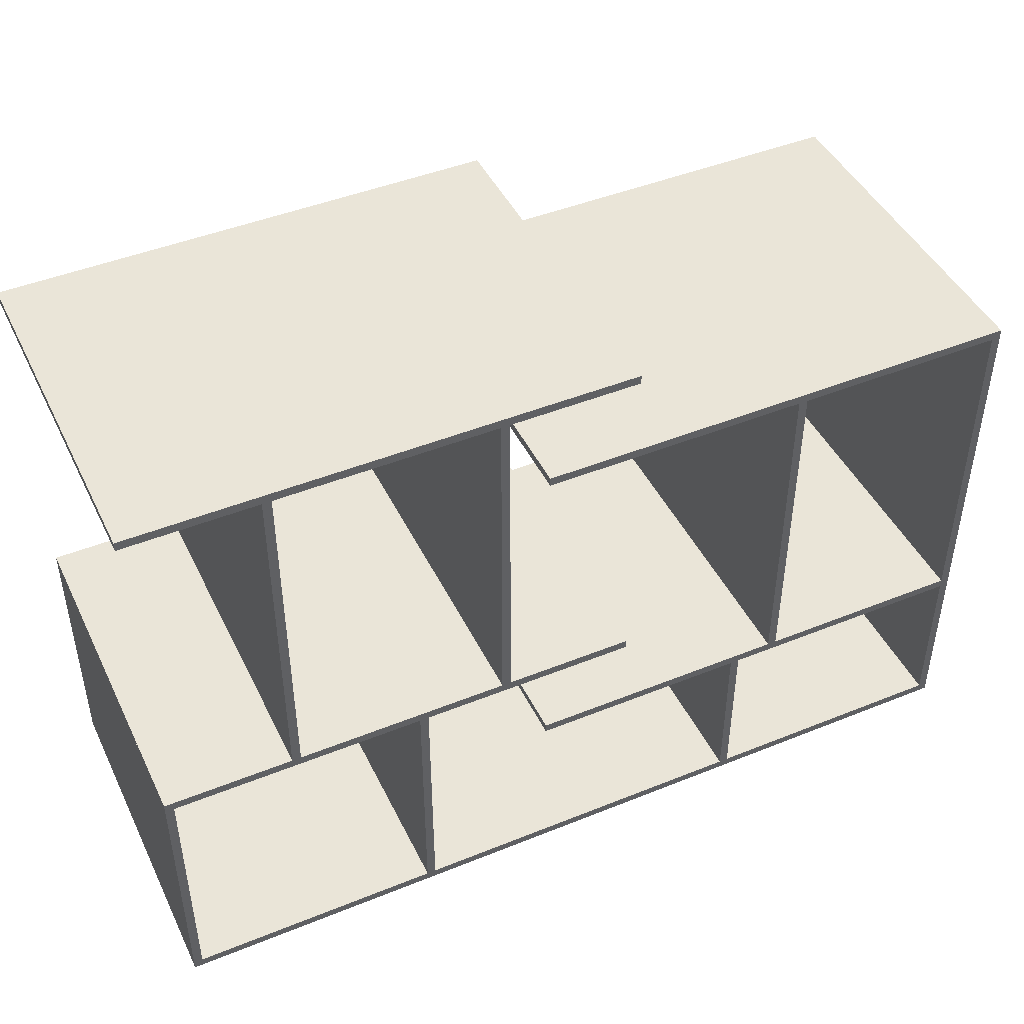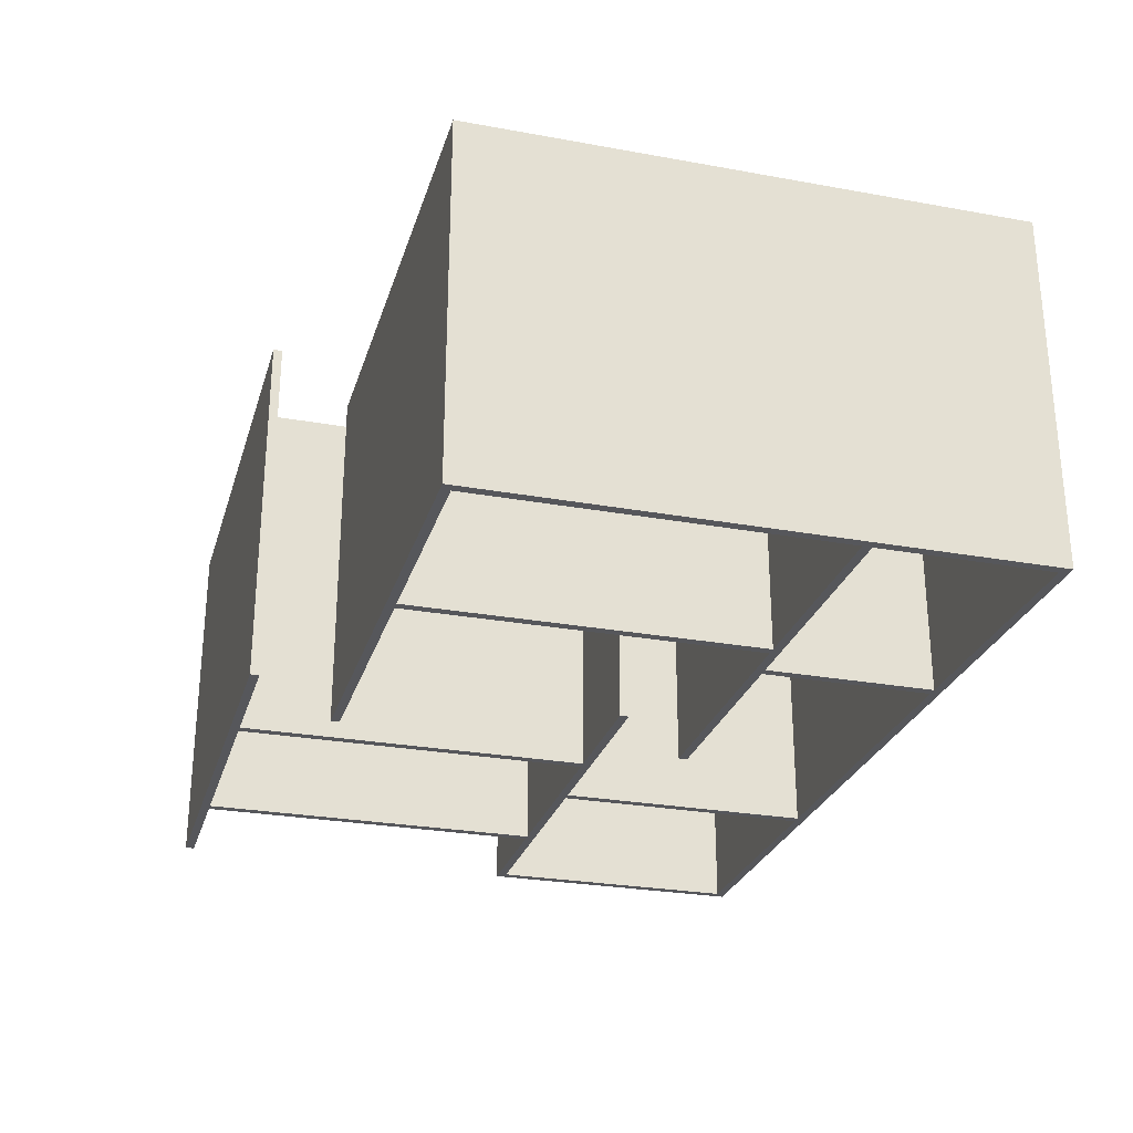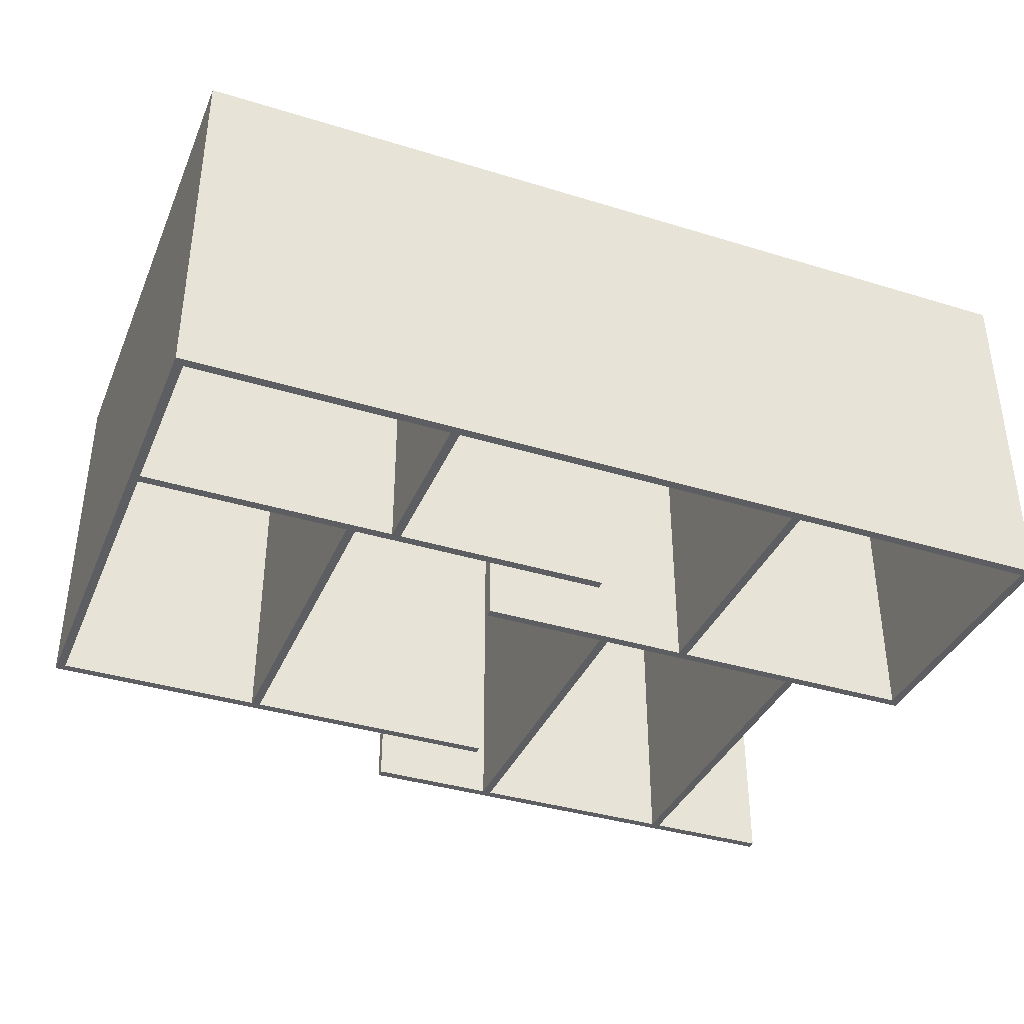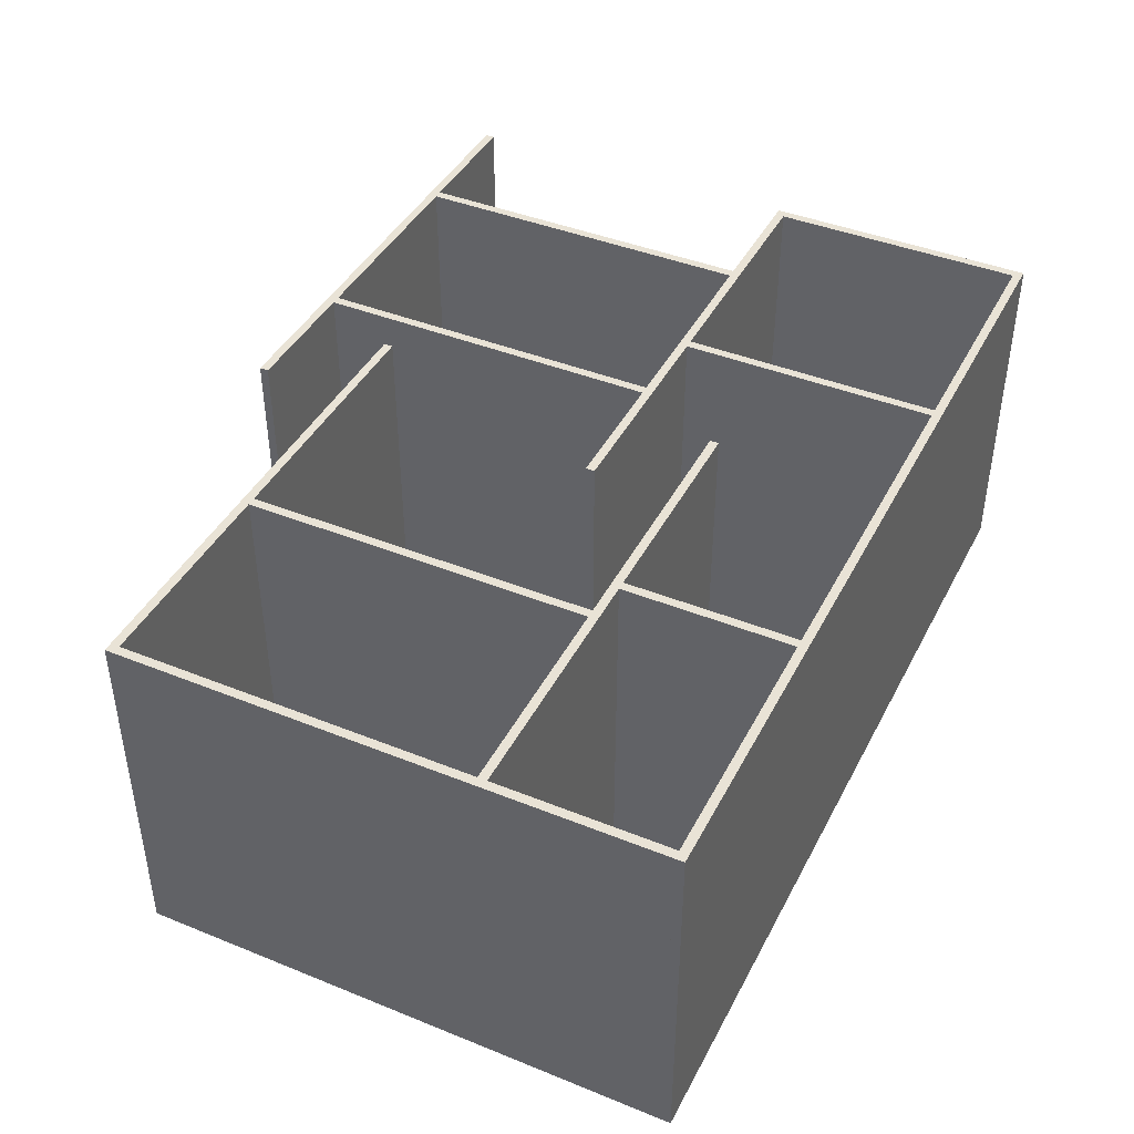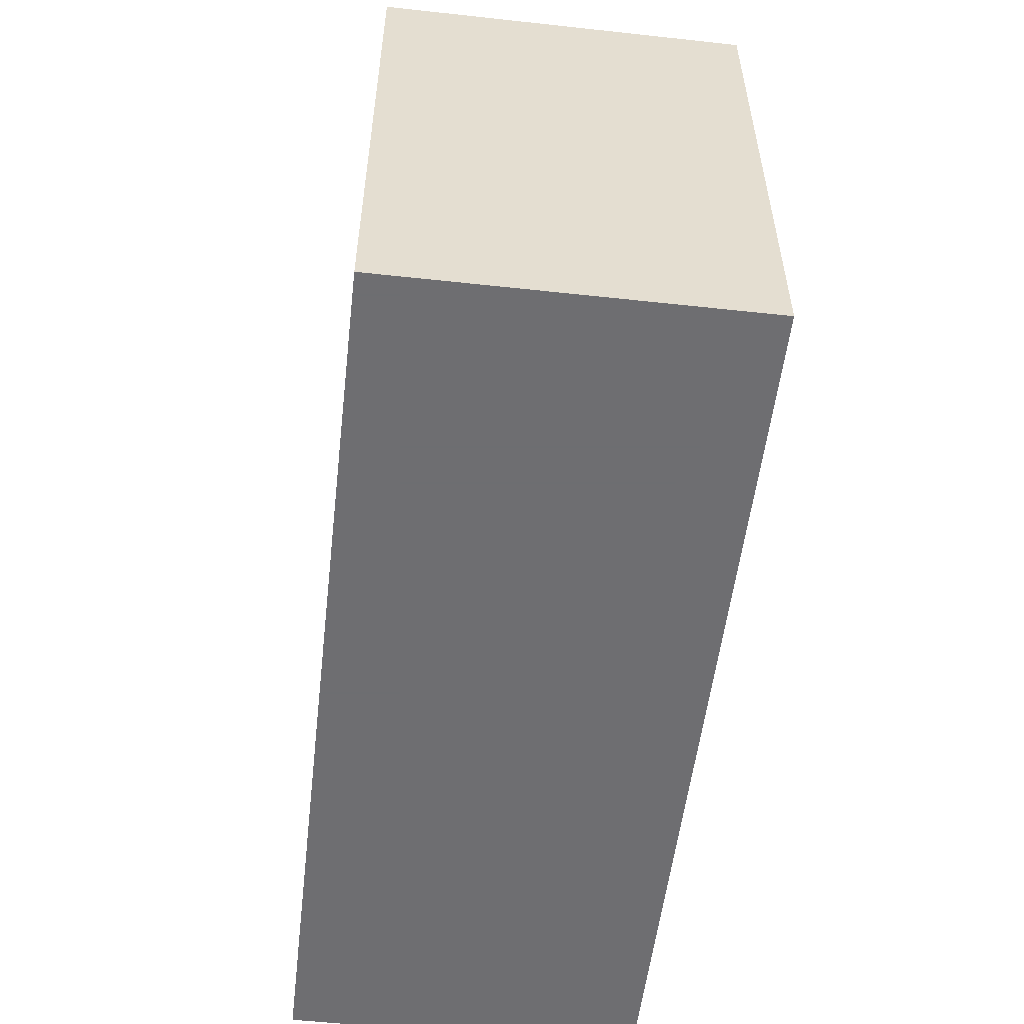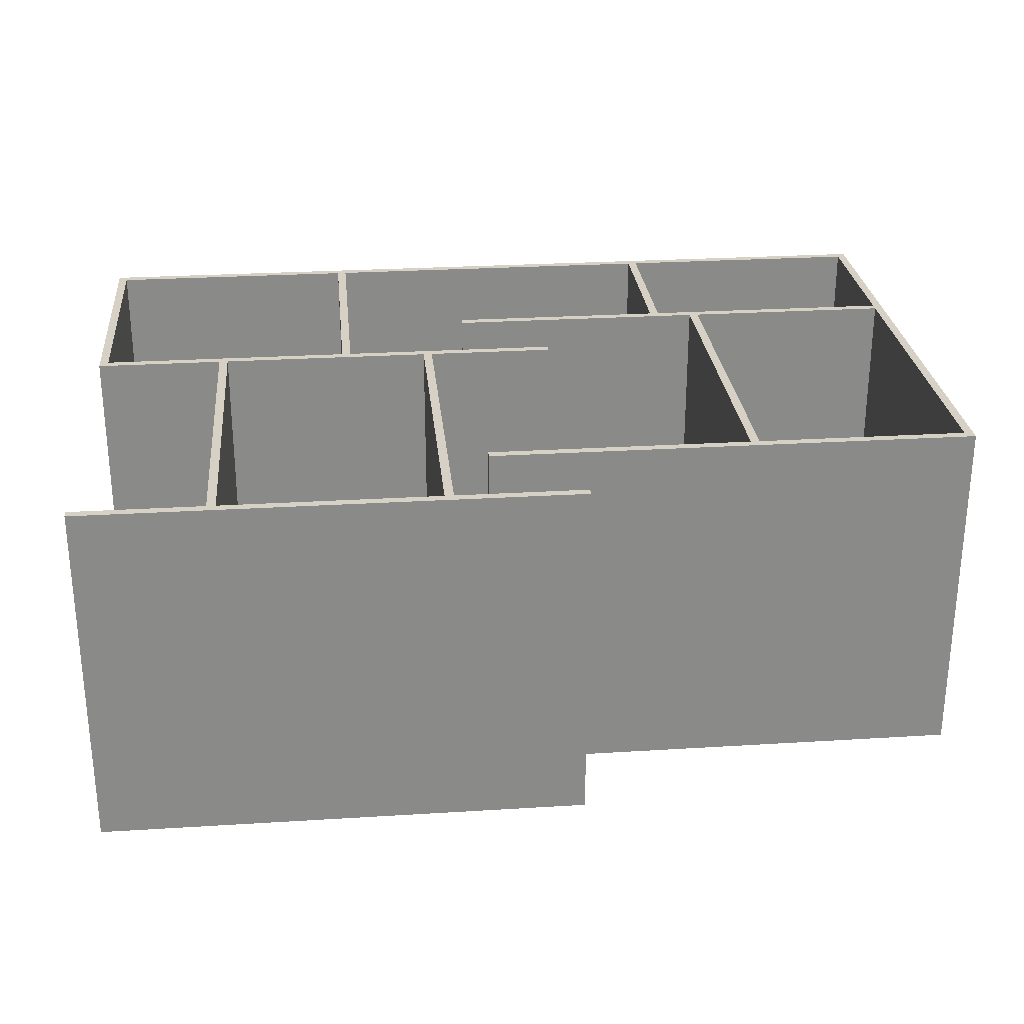
<metadata>
{"format":"obj","ext":"obj","renderer":"f3d","projection":"perspective","resolution":1024,"background":"white","views":[{"elev":45.4,"azim":-25.0,"up":"+Z"},{"elev":-27.1,"azim":74.3,"up":"+Y"},{"elev":-37.4,"azim":158.5,"up":"+Y"},{"elev":42.2,"azim":115.8,"up":"+Y"},{"elev":-54.4,"azim":83.4,"up":"+Z"},{"elev":27.0,"azim":-5.5,"up":"+Y"}]}
</metadata>
<code>
v  -50 -20 0
v  50 -20 0
v  -50 20 0
v  50 20 0
v  -50 -20 1
v  50 -20 1
v  -50 20 1
v  50 20 1
g m0
f 1 3 4
f 4 2 1
f 5 6 8
f 8 7 5
f 1 2 6
f 6 5 1
f 2 4 8
f 8 6 2
f 4 3 7
f 7 8 4
f 3 1 5
f 5 7 3
v  -50 -20 30
v  5 -20 30
v  -50 20 30
v  5 20 30
v  -50 -20 31
v  5 -20 31
v  -50 20 31
v  5 20 31
g m1
f 9 11 12
f 12 10 9
f 13 14 16
f 16 15 13
f 9 10 14
f 14 13 9
f 10 12 16
f 16 14 10
f 12 11 15
f 15 16 12
f 11 9 13
f 13 15 11
v  -50 -20 0.5
v  -49 -20 0.5
v  -50 20 0.5
v  -49 20 0.5
v  -50 -20 30.5
v  -49 -20 30.5
v  -50 20 30.5
v  -49 20 30.5
g s11
f 17 19 20
f 20 18 17
f 21 22 24
f 24 23 21
f 17 18 22
f 22 21 17
f 18 20 24
f 24 22 18
f 20 19 23
f 23 24 20
f 19 17 21
f 21 23 19
v  -5 -20 20
v  50 -20 20
v  -5 20 20
v  50 20 20
v  -5 -20 21
v  50 -20 21
v  -5 20 21
v  50 20 21
g m3
f 25 27 28
f 28 26 25
f 29 30 32
f 32 31 29
f 25 26 30
f 30 29 25
f 26 28 32
f 32 30 26
f 28 27 31
f 31 32 28
f 27 25 29
f 29 31 27
v  49 -20 0.5
v  50 -20 0.5
v  49 20 0.5
v  50 20 0.5
v  49 -20 20.5
v  50 -20 20.5
v  49 20 20.5
v  50 20 20.5
g s32
f 33 35 36
f 36 34 33
f 37 38 40
f 40 39 37
f 33 34 38
f 38 37 33
f 34 36 40
f 40 38 34
f 36 35 39
f 39 40 36
f 35 33 37
f 37 39 35
v  -50 -20 70.29
v  5 -20 70.29
v  -50 20 70.29
v  5 20 70.29
v  -50 -20 71.29
v  5 -20 71.29
v  -50 20 71.29
v  5 20 71.29
g m2
f 41 43 44
f 44 42 41
f 45 46 48
f 48 47 45
f 41 42 46
f 46 45 41
f 42 44 48
f 48 46 42
f 44 43 47
f 47 48 44
f 43 41 45
f 45 47 43
v  -5 -20 60
v  50 -20 60
v  -5 20 60
v  50 20 60
v  -5 -20 61
v  50 -20 61
v  -5 20 61
v  50 20 61
g m4
f 49 51 52
f 52 50 49
f 53 54 56
f 56 55 53
f 49 50 54
f 54 53 49
f 50 52 56
f 56 54 50
f 52 51 55
f 55 56 52
f 51 49 53
f 53 55 51
v  -20.5 -20 0.5
v  -19.5 -20 0.5
v  -20.5 20 0.5
v  -19.5 20 0.5
v  -20.5 -20 30.5
v  -19.5 -20 30.5
v  -20.5 20 30.5
v  -19.5 20 30.5
g s12
f 57 59 60
f 60 58 57
f 61 62 64
f 64 63 61
f 57 58 62
f 62 61 57
f 58 60 64
f 64 62 58
f 60 59 63
f 63 64 60
f 59 57 61
f 61 63 59
v  19.5 -20 0.5
v  20.5 -20 0.5
v  19.5 20 0.5
v  20.5 20 0.5
v  19.5 -20 20.5
v  20.5 -20 20.5
v  19.5 20 20.5
v  20.5 20 20.5
g s31
f 65 67 68
f 68 66 65
f 69 70 72
f 72 71 69
f 65 66 70
f 70 69 65
f 66 68 72
f 72 70 66
f 68 67 71
f 71 72 68
f 67 65 69
f 69 71 67
v  -35.5 -20 30.5
v  -34.5 -20 30.5
v  -35.5 20 30.5
v  -34.5 20 30.5
v  -35.5 -20 70.5
v  -34.5 -20 70.5
v  -35.5 20 70.5
v  -34.5 20 70.5
g s21
f 73 75 76
f 76 74 73
f 77 78 80
f 80 79 77
f 73 74 78
f 78 77 73
f 74 76 80
f 80 78 74
f 76 75 79
f 79 80 76
f 75 73 77
f 77 79 75
v  -10.5 -20 30.5
v  -9.5 -20 30.5
v  -10.5 20 30.5
v  -9.5 20 30.5
v  -10.5 -20 70.5
v  -9.5 -20 70.5
v  -10.5 20 70.5
v  -9.5 20 70.5
g s22
f 81 83 84
f 84 82 81
f 85 86 88
f 88 87 85
f 81 82 86
f 86 85 81
f 82 84 88
f 88 86 82
f 84 83 87
f 87 88 84
f 83 81 85
f 85 87 83
v  49 -20 20.5
v  50 -20 20.5
v  49 20 20.5
v  50 20 20.5
v  49 -20 60.5
v  50 -20 60.5
v  49 20 60.5
v  50 20 60.5
g s42
f 89 91 92
f 92 90 89
f 93 94 96
f 96 95 93
f 89 90 94
f 94 93 89
f 90 92 96
f 96 94 90
f 92 91 95
f 95 96 92
f 91 89 93
f 93 95 91
v  24.5 -20 20.5
v  25.5 -20 20.5
v  24.5 20 20.5
v  25.5 20 20.5
v  24.5 -20 60.5
v  25.5 -20 60.5
v  24.5 20 60.5
v  25.5 20 60.5
g s41
f 97 99 100
f 100 98 97
f 101 102 104
f 104 103 101
f 97 98 102
f 102 101 97
f 98 100 104
f 104 102 98
f 100 99 103
f 103 104 100
f 99 97 101
f 101 103 99

</code>
